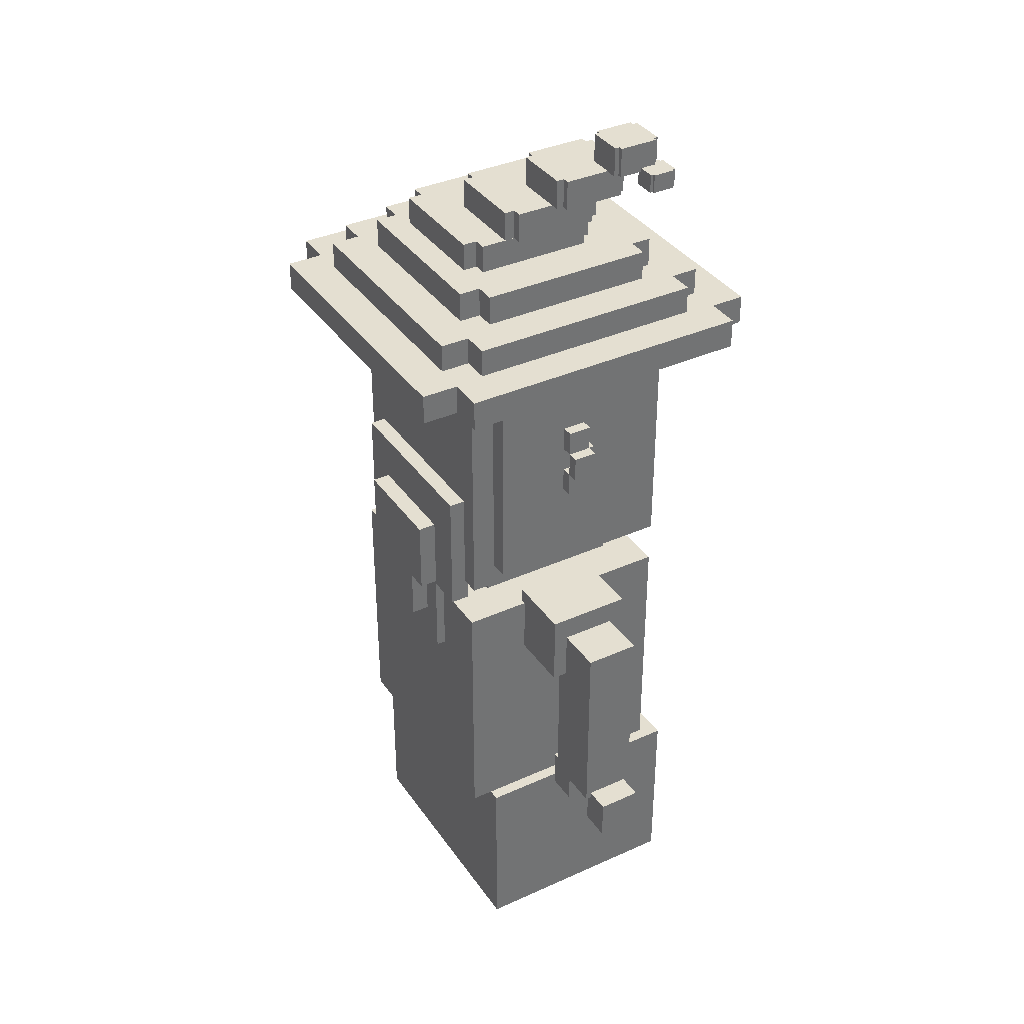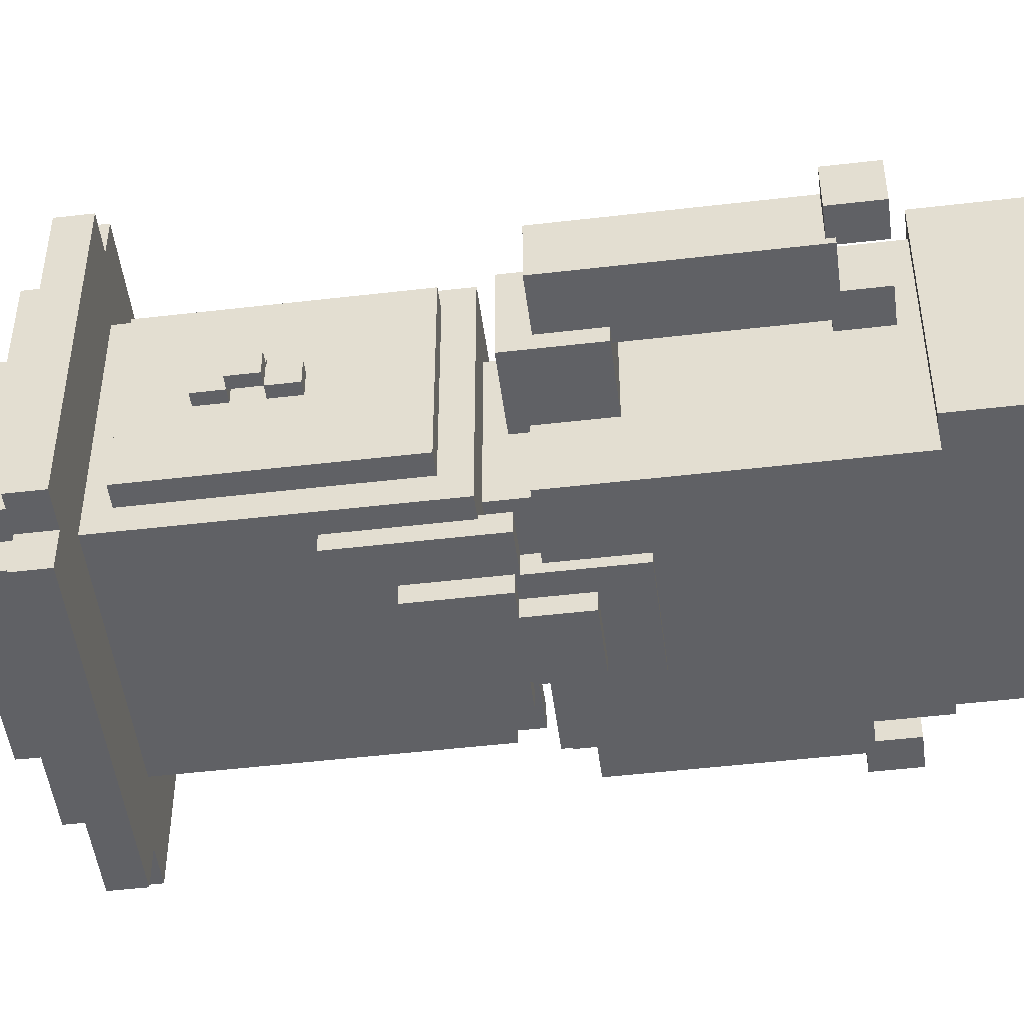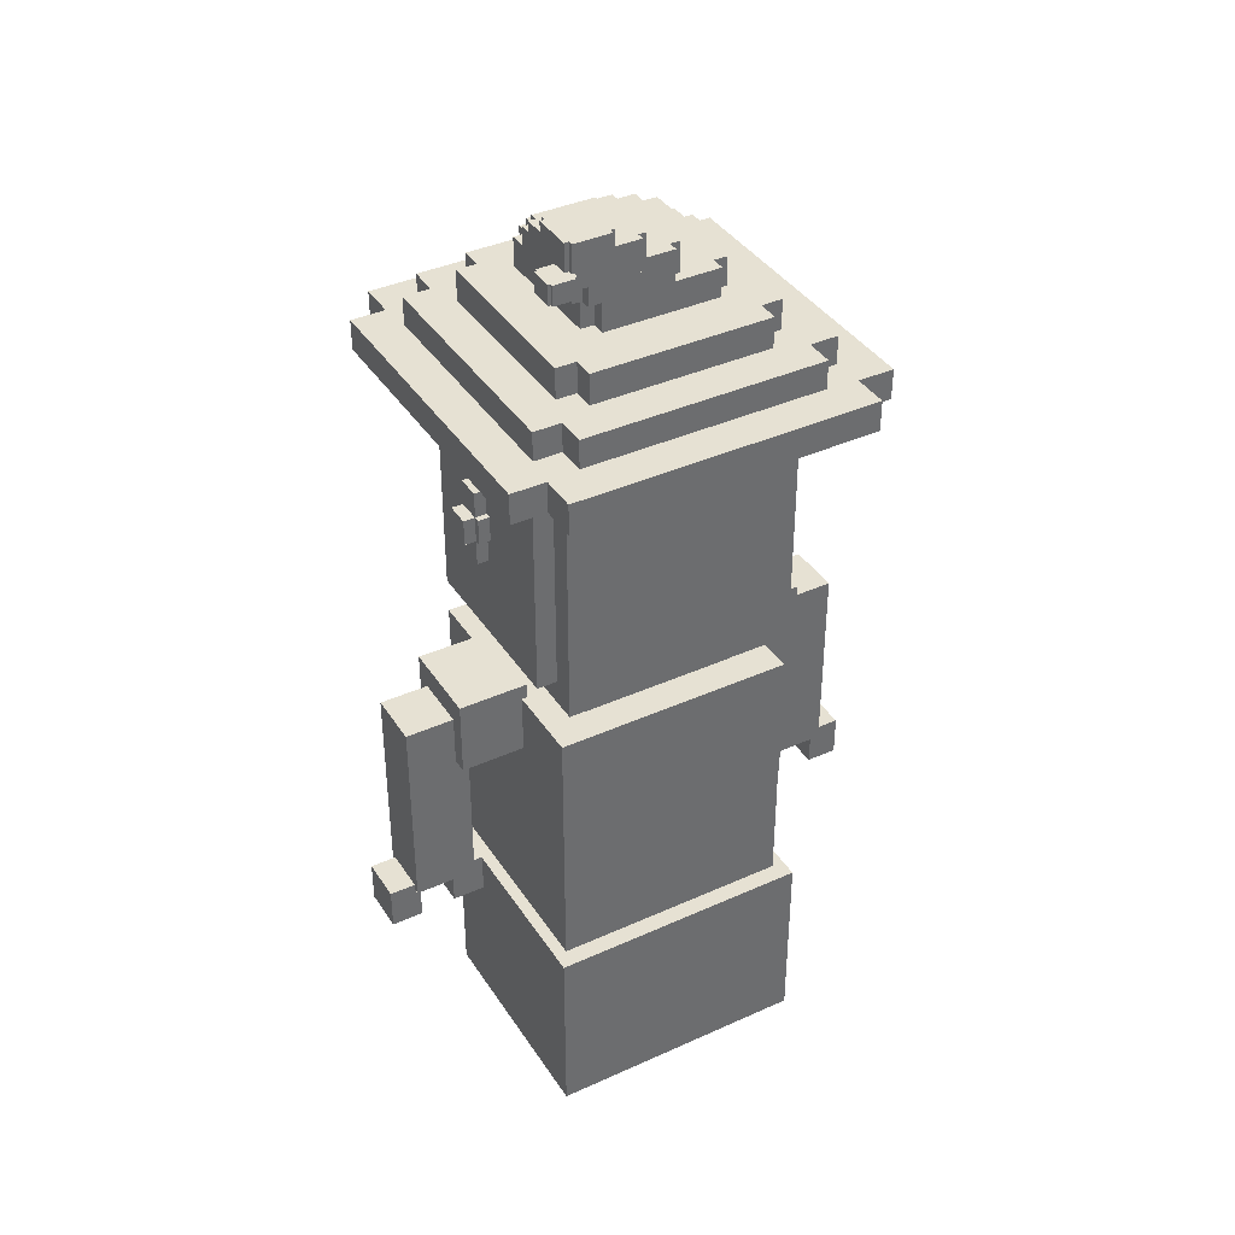
<metadata>
{"format":"obj","ext":"obj","renderer":"f3d","projection":"perspective","resolution":1024,"background":"white","views":[{"elev":36.6,"azim":-120.4,"up":"+Y"},{"elev":-49.3,"azim":-82.6,"up":"+Z"},{"elev":38.7,"azim":-29.6,"up":"+Y"}]}
</metadata>
<code>
o cube
v 0.2156 0.3125 0.2094
v 0.2156 0.3125 -0.1625
v 0.2156 0 0.2094
v 0.2156 0 -0.1625
v -0.2172 0.3125 -0.1625
v -0.2172 0.3125 0.2094
v -0.2172 0 -0.1625
v -0.2172 0 0.2094
f 4 7 5 2
f 3 4 2 1
f 8 3 1 6
f 7 8 6 5
f 6 1 2 5
f 7 4 3 8
o cube
v 0.1953 0.75 0.1797
v 0.1953 0.75 -0.1984
v 0.1953 0.3125 0.1797
v 0.1953 0.3125 -0.1984
v -0.1969 0.75 -0.1984
v -0.1969 0.75 0.1797
v -0.1969 0.3125 -0.1984
v -0.1969 0.3125 0.1797
f 12 15 13 10
f 11 12 10 9
f 16 11 9 14
f 15 16 14 13
f 14 9 10 13
f 15 12 11 16
o cube
v -0.1875 0.775 0.05156
v -0.1875 0.775 -0.08906
v -0.1875 0.65 0.05156
v -0.1875 0.65 -0.08906
v -0.3016 0.775 -0.08906
v -0.3016 0.775 0.05156
v -0.3016 0.65 -0.08906
v -0.3016 0.65 0.05156
f 20 23 21 18
f 19 20 18 17
f 24 19 17 22
f 23 24 22 21
f 22 17 18 21
f 23 20 19 24
o cube
v -0.2797 0.7344 0.02656
v -0.2797 0.7344 -0.06406
v -0.2797 0.4016 0.02656
v -0.2797 0.4016 -0.06406
v -0.3813 0.7344 -0.06406
v -0.3813 0.7344 0.02656
v -0.3813 0.4016 -0.06406
v -0.3813 0.4016 0.02656
f 28 31 29 26
f 27 28 26 25
f 32 27 25 30
f 31 32 30 29
f 30 25 26 29
f 31 28 27 32
o cube
v -0.2594 0.4125 0.01406
v -0.2594 0.4125 -0.05781
v -0.2594 0.3437 0.01406
v -0.2594 0.3437 -0.05781
v -0.3125 0.4125 -0.05781
v -0.3125 0.4125 0.01406
v -0.3125 0.3437 -0.05781
v -0.3125 0.3437 0.01406
f 36 39 37 34
f 35 36 34 33
f 40 35 33 38
f 39 40 38 37
f 38 33 34 37
f 39 36 35 40
o cube
v -0.3719 0.4125 0.01719
v -0.3719 0.4125 -0.05469
v -0.3719 0.3437 0.01719
v -0.3719 0.3437 -0.05469
v -0.4234 0.4125 -0.05469
v -0.4234 0.4125 0.01719
v -0.4234 0.3437 -0.05469
v -0.4234 0.3437 0.01719
f 44 47 45 42
f 43 44 42 41
f 48 43 41 46
f 47 48 46 45
f 46 41 42 45
f 47 44 43 48
o cube
v 0.125 0.8125 0.125
v 0.125 0.8125 -0.125
v 0.125 0.75 0.125
v 0.125 0.75 -0.125
v -0.125 0.8125 -0.125
v -0.125 0.8125 0.125
v -0.125 0.75 -0.125
v -0.125 0.75 0.125
f 52 55 53 50
f 51 52 50 49
f 56 51 49 54
f 55 56 54 53
f 54 49 50 53
f 55 52 51 56
o cube
v 0.1875 1.25 0.1875
v 0.1875 1.25 -0.1875
v 0.1875 0.8125 0.1875
v 0.1875 0.8125 -0.1875
v -0.1875 1.25 0.1875
v -0.1875 1.25 -0.1875
v -0.1875 0.8125 0.1875
v -0.1875 0.8125 -0.1875
f 60 58 57 59
f 63 61 62 64
f 57 58 62 61
f 60 59 63 64
f 59 57 61 63
f 64 62 58 60
o cube
v -0.1875 1.211 0.15
v -0.1875 1.211 -0.1469
v -0.1875 0.8531 0.15
v -0.1875 0.8531 -0.1469
v -0.2203 1.211 -0.1469
v -0.2203 1.211 0.15
v -0.2203 0.8531 -0.1469
v -0.2203 0.8531 0.15
f 68 71 69 66
f 67 68 66 65
f 72 67 65 70
f 71 72 70 69
f 70 65 66 69
f 71 68 67 72
o cube
v -0.2234 1.125 0.01094
v -0.2234 1.125 -0.02813
v -0.2234 1.083 0.01094
v -0.2234 1.083 -0.02813
v -0.2422 1.125 -0.02813
v -0.2422 1.125 0.01094
v -0.2422 1.083 -0.02813
v -0.2422 1.083 0.01094
f 76 79 77 74
f 75 76 74 73
f 80 75 73 78
f 79 80 78 77
f 78 73 74 77
f 79 76 75 80
o cube
v -0.2234 1.041 0.01094
v -0.2234 1.041 -0.02813
v -0.2234 0.9984 0.01094
v -0.2234 0.9984 -0.02813
v -0.2422 1.041 -0.02813
v -0.2422 1.041 0.01094
v -0.2422 0.9984 -0.02813
v -0.2422 0.9984 0.01094
f 84 87 85 82
f 83 84 82 81
f 88 83 81 86
f 87 88 86 85
f 86 81 82 85
f 87 84 83 88
o cube
v -0.2422 1.083 0.01094
v -0.2422 1.083 -0.02813
v -0.2422 1.041 0.01094
v -0.2422 1.041 -0.02813
v -0.2609 1.083 -0.02813
v -0.2609 1.083 0.01094
v -0.2609 1.041 -0.02813
v -0.2609 1.041 0.01094
f 92 95 93 90
f 91 92 90 89
f 96 91 89 94
f 95 96 94 93
f 94 89 90 93
f 95 92 91 96
o cube
v -0.2234 1.083 0.02031
v -0.2234 1.083 0.009375
v -0.2234 1.041 0.02031
v -0.2234 1.041 0.009375
v -0.2422 1.083 0.009375
v -0.2422 1.083 0.02031
v -0.2422 1.041 0.009375
v -0.2422 1.041 0.02031
f 100 103 101 98
f 99 100 98 97
f 104 99 97 102
f 103 104 102 101
f 102 97 98 101
f 103 100 99 104
o cube
v 0.1422 0.9875 -0.2141
v -0.1547 0.9875 -0.2141
v 0.1422 0.9875 -0.1813
v -0.1547 0.9875 -0.1813
v 0.07344 0.9875 -0.2141
v 0.07344 0.6297 -0.2141
v 0.07344 0.6297 -0.1813
v 0.07344 0.9875 -0.1813
v -0.09219 0.9875 -0.2141
v -0.09219 0.6297 -0.2141
v -0.09219 0.6297 -0.1813
v -0.09219 0.9875 -0.1813
v -0.09219 0.7742 -0.2141
v 0.07344 0.7742 -0.2141
v 0.1422 0.7742 -0.2141
v 0.1422 0.7742 -0.1813
v 0.07344 0.7742 -0.1813
v -0.09219 0.7742 -0.1813
v -0.1547 0.7742 -0.1813
v -0.1547 0.7742 -0.2141
f 105 119 118 109
f 112 121 120 107
f 105 109 112 107
f 107 120 119 105
f 106 124 123 108
f 109 118 117 113
f 111 115 114 110
f 116 122 121 112
f 109 113 116 112
f 113 117 124 106
f 108 123 122 116
f 108 116 113 106
f 114 117 118 110
f 111 121 122 115
f 122 117 114 115
f 118 121 111 110
f 119 120 121 118
f 123 124 117 122
o cube
v 0.08125 0.9078 -0.2438
v -0.09375 0.9078 -0.2438
v 0.08125 0.9078 -0.2109
v -0.09375 0.9078 -0.2109
v 0.04072 0.9078 -0.2438
v 0.04072 0.6937 -0.2438
v 0.04072 0.6937 -0.2109
v 0.04072 0.9078 -0.2109
v -0.05691 0.9078 -0.2438
v -0.05691 0.6937 -0.2438
v -0.05691 0.6937 -0.2109
v -0.05691 0.9078 -0.2109
v -0.05691 0.7802 -0.2438
v 0.04072 0.7802 -0.2438
v 0.08125 0.7802 -0.2438
v 0.08125 0.7802 -0.2109
v 0.04072 0.7802 -0.2109
v -0.05691 0.7802 -0.2109
v -0.09375 0.7802 -0.2109
v -0.09375 0.7802 -0.2438
f 125 139 138 129
f 132 141 140 127
f 125 129 132 127
f 127 140 139 125
f 126 144 143 128
f 129 138 137 133
f 131 135 134 130
f 136 142 141 132
f 129 133 136 132
f 133 137 144 126
f 128 143 142 136
f 128 136 133 126
f 134 137 138 130
f 131 141 142 135
f 142 137 134 135
f 138 141 131 130
f 139 140 141 138
f 137 142 143 144
o cube
v 0.3016 0.775 0.05156
v 0.3016 0.775 -0.08906
v 0.3016 0.65 0.05156
v 0.3016 0.65 -0.08906
v 0.1875 0.775 -0.08906
v 0.1875 0.775 0.05156
v 0.1875 0.65 -0.08906
v 0.1875 0.65 0.05156
f 148 151 149 146
f 147 148 146 145
f 152 147 145 150
f 151 152 150 149
f 150 145 146 149
f 151 148 147 152
o cube
v 0.3813 0.7344 0.02656
v 0.3813 0.7344 -0.06406
v 0.3813 0.4016 0.02656
v 0.3813 0.4016 -0.06406
v 0.2797 0.7344 -0.06406
v 0.2797 0.7344 0.02656
v 0.2797 0.4016 -0.06406
v 0.2797 0.4016 0.02656
f 156 159 157 154
f 155 156 154 153
f 160 155 153 158
f 159 160 158 157
f 158 153 154 157
f 159 156 155 160
o cube
v 0.3125 0.4125 0.01406
v 0.3125 0.4125 -0.05781
v 0.3125 0.3437 0.01406
v 0.3125 0.3437 -0.05781
v 0.2594 0.4125 -0.05781
v 0.2594 0.4125 0.01406
v 0.2594 0.3437 -0.05781
v 0.2594 0.3437 0.01406
f 164 167 165 162
f 163 164 162 161
f 168 163 161 166
f 167 168 166 165
f 166 161 162 165
f 167 164 163 168
o cube
v 0.4234 0.4125 0.01719
v 0.4234 0.4125 -0.05469
v 0.4234 0.3437 0.01719
v 0.4234 0.3437 -0.05469
v 0.3719 0.4125 -0.05469
v 0.3719 0.4125 0.01719
v 0.3719 0.3437 -0.05469
v 0.3719 0.3437 0.01719
f 172 175 173 170
f 171 172 170 169
f 176 171 169 174
f 175 176 174 173
f 174 169 170 173
f 175 172 171 176
o cube
v 0.2203 1.211 0.15
v 0.2203 1.211 -0.1469
v 0.2203 0.8531 0.15
v 0.2203 0.8531 -0.1469
v 0.1875 1.211 -0.1469
v 0.1875 1.211 0.15
v 0.1875 0.8531 -0.1469
v 0.1875 0.8531 0.15
f 180 183 181 178
f 179 180 178 177
f 184 179 177 182
f 183 184 182 181
f 182 177 178 181
f 183 180 179 184
o cube
v 0.2391 1.125 0.01094
v 0.2391 1.125 -0.02813
v 0.2391 1.083 0.01094
v 0.2391 1.083 -0.02813
v 0.2203 1.125 -0.02813
v 0.2203 1.125 0.01094
v 0.2203 1.083 -0.02813
v 0.2203 1.083 0.01094
f 188 191 189 186
f 187 188 186 185
f 192 187 185 190
f 191 192 190 189
f 190 185 186 189
f 191 188 187 192
o cube
v 0.2391 1.041 0.01094
v 0.2391 1.041 -0.02813
v 0.2391 0.9984 0.01094
v 0.2391 0.9984 -0.02813
v 0.2203 1.041 -0.02813
v 0.2203 1.041 0.01094
v 0.2203 0.9984 -0.02813
v 0.2203 0.9984 0.01094
f 196 199 197 194
f 195 196 194 193
f 200 195 193 198
f 199 200 198 197
f 198 193 194 197
f 199 196 195 200
o cube
v 0.2594 1.083 0.01094
v 0.2594 1.083 -0.02813
v 0.2594 1.041 0.01094
v 0.2594 1.041 -0.02813
v 0.2406 1.083 -0.02813
v 0.2406 1.083 0.01094
v 0.2406 1.041 -0.02813
v 0.2406 1.041 0.01094
f 204 207 205 202
f 203 204 202 201
f 208 203 201 206
f 207 208 206 205
f 206 201 202 205
f 207 204 203 208
o cube
v 0.2391 1.083 0.02031
v 0.2391 1.083 0.009375
v 0.2391 1.041 0.02031
v 0.2391 1.041 0.009375
v 0.2203 1.083 0.009375
v 0.2203 1.083 0.02031
v 0.2203 1.041 0.009375
v 0.2203 1.041 0.02031
f 212 215 213 210
f 211 212 210 209
f 216 211 209 214
f 215 216 214 213
f 214 209 210 213
f 215 212 211 216
o cube
v 0.3047 1.295 -0.2474
v -0.3047 1.295 -0.2474
v -0.3047 1.245 -0.2474
v 0.3047 1.245 -0.2474
v 0.3047 1.295 0.2493
v -0.3047 1.295 0.2493
v -0.3047 1.245 0.2493
v 0.3047 1.245 0.2493
v 0.2452 1.295 0.2493
v 0.2452 1.295 -0.2474
v 0.2452 1.295 -0.3078
v 0.2452 1.245 -0.3078
v 0.2452 1.245 -0.2474
v 0.2452 1.245 0.2493
v 0.2452 1.245 0.3078
v 0.2452 1.295 0.3078
v -0.2479 1.295 0.2493
v -0.2479 1.295 -0.2474
v -0.2479 1.295 -0.3078
v -0.2479 1.245 -0.3078
v -0.2479 1.245 -0.2474
v -0.2479 1.245 0.2493
v -0.2479 1.245 0.3078
v -0.2479 1.295 0.3078
f 217 226 225 221
f 219 223 222 218
f 224 230 229 220
f 217 221 224 220
f 226 234 233 225
f 227 235 234 226
f 228 236 235 227
f 229 237 236 228
f 230 238 237 229
f 231 239 238 230
f 232 240 239 231
f 225 233 240 232
f 222 233 234 218
f 219 237 238 223
f 226 229 228 227
f 229 226 217 220
f 225 230 224 221
f 230 225 232 231
f 238 239 240 233
f 238 233 222 223
f 219 218 234 237
f 237 234 235 236
o cube
v 0.1875 1.25 0.1875
v 0.1875 1.25 -0.1875
v 0.1875 0.8125 0.1875
v 0.1875 0.8125 -0.1875
v -0.1875 1.25 0.1875
v -0.1875 1.25 -0.1875
v -0.1875 0.8125 0.1875
v -0.1875 0.8125 -0.1875
f 244 242 241 243
f 247 245 246 248
f 241 242 246 245
f 244 243 247 248
f 243 241 245 247
f 248 246 242 244
o cube
v 0.2422 1.342 -0.1972
v -0.2422 1.342 -0.1972
v -0.2422 1.292 -0.1972
v 0.2422 1.292 -0.1972
v 0.2422 1.342 0.1987
v -0.2422 1.342 0.1987
v -0.2422 1.292 0.1987
v 0.2422 1.292 0.1987
v 0.1949 1.342 0.1987
v 0.1949 1.342 -0.1972
v 0.1949 1.342 -0.2453
v 0.1949 1.292 -0.2453
v 0.1949 1.292 -0.1972
v 0.1949 1.292 0.1987
v 0.1949 1.292 0.2453
v 0.1949 1.342 0.2453
v -0.197 1.342 0.1987
v -0.197 1.342 -0.1972
v -0.197 1.342 -0.2453
v -0.197 1.292 -0.2453
v -0.197 1.292 -0.1972
v -0.197 1.292 0.1987
v -0.197 1.292 0.2453
v -0.197 1.342 0.2453
f 249 258 257 253
f 251 255 254 250
f 256 262 261 252
f 249 253 256 252
f 258 266 265 257
f 259 267 266 258
f 260 268 267 259
f 261 269 268 260
f 262 270 269 261
f 263 271 270 262
f 264 272 271 263
f 257 265 272 264
f 254 265 266 250
f 251 269 270 255
f 258 261 260 259
f 261 258 249 252
f 257 262 256 253
f 262 257 264 263
f 270 271 272 265
f 270 265 254 255
f 251 250 266 269
f 269 266 267 268
o cube
v 0.1797 1.394 -0.1469
v -0.1797 1.394 -0.1469
v -0.1797 1.344 -0.1469
v 0.1797 1.344 -0.1469
v 0.1797 1.394 0.148
v -0.1797 1.394 0.148
v -0.1797 1.344 0.148
v 0.1797 1.344 0.148
v 0.1446 1.394 0.148
v 0.1446 1.394 -0.1469
v 0.1446 1.394 -0.1828
v 0.1446 1.344 -0.1828
v 0.1446 1.344 -0.1469
v 0.1446 1.344 0.148
v 0.1446 1.344 0.1828
v 0.1446 1.394 0.1828
v -0.1462 1.394 0.148
v -0.1462 1.394 -0.1469
v -0.1462 1.394 -0.1828
v -0.1462 1.344 -0.1828
v -0.1462 1.344 -0.1469
v -0.1462 1.344 0.148
v -0.1462 1.344 0.1828
v -0.1462 1.394 0.1828
f 273 282 281 277
f 275 279 278 274
f 280 286 285 276
f 273 277 280 276
f 282 290 289 281
f 283 291 290 282
f 284 292 291 283
f 285 293 292 284
f 286 294 293 285
f 287 295 294 286
f 288 296 295 287
f 281 289 296 288
f 278 289 290 274
f 275 293 294 279
f 282 285 284 283
f 285 282 273 276
f 281 286 280 277
f 286 281 288 287
f 294 295 296 289
f 294 289 278 279
f 275 274 290 293
f 293 290 291 292
o cube
v 0.1312 1.441 -0.1154
v -0.1031 1.441 -0.1154
v -0.1031 1.391 -0.1154
v 0.1312 1.391 -0.1154
v 0.1312 1.441 0.07868
v -0.1031 1.441 0.07868
v -0.1031 1.391 0.07868
v 0.1312 1.391 0.07868
v 0.1084 1.441 0.07868
v 0.1084 1.441 -0.1154
v 0.1084 1.441 -0.1391
v 0.1084 1.391 -0.1391
v 0.1084 1.391 -0.1154
v 0.1084 1.391 0.07868
v 0.1084 1.391 0.1016
v 0.1084 1.441 0.1016
v -0.08128 1.441 0.07868
v -0.08128 1.441 -0.1154
v -0.08128 1.441 -0.1391
v -0.08128 1.391 -0.1391
v -0.08128 1.391 -0.1154
v -0.08128 1.391 0.07868
v -0.08128 1.391 0.1016
v -0.08128 1.441 0.1016
f 297 306 305 301
f 299 303 302 298
f 304 310 309 300
f 297 301 304 300
f 306 314 313 305
f 307 315 314 306
f 308 316 315 307
f 309 317 316 308
f 310 318 317 309
f 311 319 318 310
f 312 320 319 311
f 305 313 320 312
f 302 313 314 298
f 299 317 318 303
f 306 309 308 307
f 309 306 297 300
f 305 310 304 301
f 310 305 312 311
f 318 319 320 313
f 318 313 302 303
f 299 298 314 317
f 317 314 315 316
o cube
v 0.05 1.491 -0.05626
v -0.1187 1.491 -0.05626
v -0.1187 1.441 -0.05626
v 0.05 1.441 -0.05626
v 0.05 1.491 0.08492
v -0.1187 1.491 0.08492
v -0.1187 1.441 0.08492
v 0.05 1.441 0.08492
v 0.03352 1.491 0.08492
v 0.03352 1.491 -0.05626
v 0.03352 1.491 -0.07344
v 0.03352 1.441 -0.07344
v 0.03352 1.441 -0.05626
v 0.03352 1.441 0.08492
v 0.03352 1.441 0.1016
v 0.03352 1.491 0.1016
v -0.103 1.491 0.08492
v -0.103 1.491 -0.05626
v -0.103 1.491 -0.07344
v -0.103 1.441 -0.07344
v -0.103 1.441 -0.05626
v -0.103 1.441 0.08492
v -0.103 1.441 0.1016
v -0.103 1.491 0.1016
f 321 330 329 325
f 323 327 326 322
f 328 334 333 324
f 321 325 328 324
f 330 338 337 329
f 331 339 338 330
f 332 340 339 331
f 333 341 340 332
f 334 342 341 333
f 335 343 342 334
f 336 344 343 335
f 329 337 344 336
f 326 337 338 322
f 323 341 342 327
f 330 333 332 331
f 333 330 321 324
f 329 334 328 325
f 334 329 336 335
f 342 343 344 337
f 342 337 326 327
f 323 322 338 341
f 341 338 339 340
o cube
v -0.025 1.542 0.01726
v -0.1469 1.542 0.01726
v -0.1469 1.492 0.01726
v -0.025 1.492 0.01726
v -0.025 1.542 0.1206
v -0.1469 1.542 0.1206
v -0.1469 1.492 0.1206
v -0.025 1.492 0.1206
v -0.0369 1.542 0.1206
v -0.0369 1.542 0.01726
v -0.0369 1.542 0.004687
v -0.0369 1.492 0.004687
v -0.0369 1.492 0.01726
v -0.0369 1.492 0.1206
v -0.0369 1.492 0.1328
v -0.0369 1.542 0.1328
v -0.1355 1.542 0.1206
v -0.1355 1.542 0.01726
v -0.1355 1.542 0.004687
v -0.1355 1.492 0.004687
v -0.1355 1.492 0.01726
v -0.1355 1.492 0.1206
v -0.1355 1.492 0.1328
v -0.1355 1.542 0.1328
f 345 354 353 349
f 347 351 350 346
f 352 358 357 348
f 345 349 352 348
f 354 362 361 353
f 355 363 362 354
f 356 364 363 355
f 357 365 364 356
f 358 366 365 357
f 359 367 366 358
f 360 368 367 359
f 353 361 368 360
f 350 361 362 346
f 347 365 366 351
f 354 357 356 355
f 357 354 345 348
f 353 358 352 349
f 358 353 360 359
f 366 367 368 361
f 366 361 350 351
f 347 346 362 365
f 365 362 363 364
o cube
v -0.09844 1.591 0.1017
v -0.1734 1.591 0.1017
v -0.1734 1.541 0.1017
v -0.09844 1.541 0.1017
v -0.09844 1.591 0.1673
v -0.1734 1.591 0.1673
v -0.1734 1.541 0.1673
v -0.09844 1.541 0.1673
v -0.1058 1.591 0.1673
v -0.1058 1.591 0.1017
v -0.1058 1.591 0.09375
v -0.1058 1.541 0.09375
v -0.1058 1.541 0.1017
v -0.1058 1.541 0.1673
v -0.1058 1.541 0.175
v -0.1058 1.591 0.175
v -0.1664 1.591 0.1673
v -0.1664 1.591 0.1017
v -0.1664 1.591 0.09375
v -0.1664 1.541 0.09375
v -0.1664 1.541 0.1017
v -0.1664 1.541 0.1673
v -0.1664 1.541 0.175
v -0.1664 1.591 0.175
f 369 378 377 373
f 371 375 374 370
f 376 382 381 372
f 369 373 376 372
f 378 386 385 377
f 379 387 386 378
f 380 388 387 379
f 381 389 388 380
f 382 390 389 381
f 383 391 390 382
f 384 392 391 383
f 377 385 392 384
f 374 385 386 370
f 371 389 390 375
f 378 381 380 379
f 381 378 369 372
f 377 382 376 373
f 382 377 384 383
f 390 391 392 385
f 390 385 374 375
f 371 370 386 389
f 389 386 387 388
o cube
v -0.1625 1.547 0.1452
v -0.2062 1.547 0.1452
v -0.2062 1.516 0.1452
v -0.1625 1.516 0.1452
v -0.1625 1.547 0.183
v -0.2062 1.547 0.183
v -0.2062 1.516 0.183
v -0.1625 1.516 0.183
v -0.1668 1.547 0.183
v -0.1668 1.547 0.1452
v -0.1668 1.547 0.1406
v -0.1668 1.516 0.1406
v -0.1668 1.516 0.1452
v -0.1668 1.516 0.183
v -0.1668 1.516 0.1875
v -0.1668 1.547 0.1875
v -0.2022 1.547 0.183
v -0.2022 1.547 0.1452
v -0.2022 1.547 0.1406
v -0.2022 1.516 0.1406
v -0.2022 1.516 0.1452
v -0.2022 1.516 0.183
v -0.2022 1.516 0.1875
v -0.2022 1.547 0.1875
f 393 402 401 397
f 395 399 398 394
f 400 406 405 396
f 393 397 400 396
f 402 410 409 401
f 403 411 410 402
f 404 412 411 403
f 405 413 412 404
f 406 414 413 405
f 407 415 414 406
f 408 416 415 407
f 401 409 416 408
f 398 409 410 394
f 395 413 414 399
f 402 405 404 403
f 405 402 393 396
f 401 406 400 397
f 406 401 408 407
f 414 415 416 409
f 414 409 398 399
f 395 394 410 413
f 413 410 411 412

</code>
